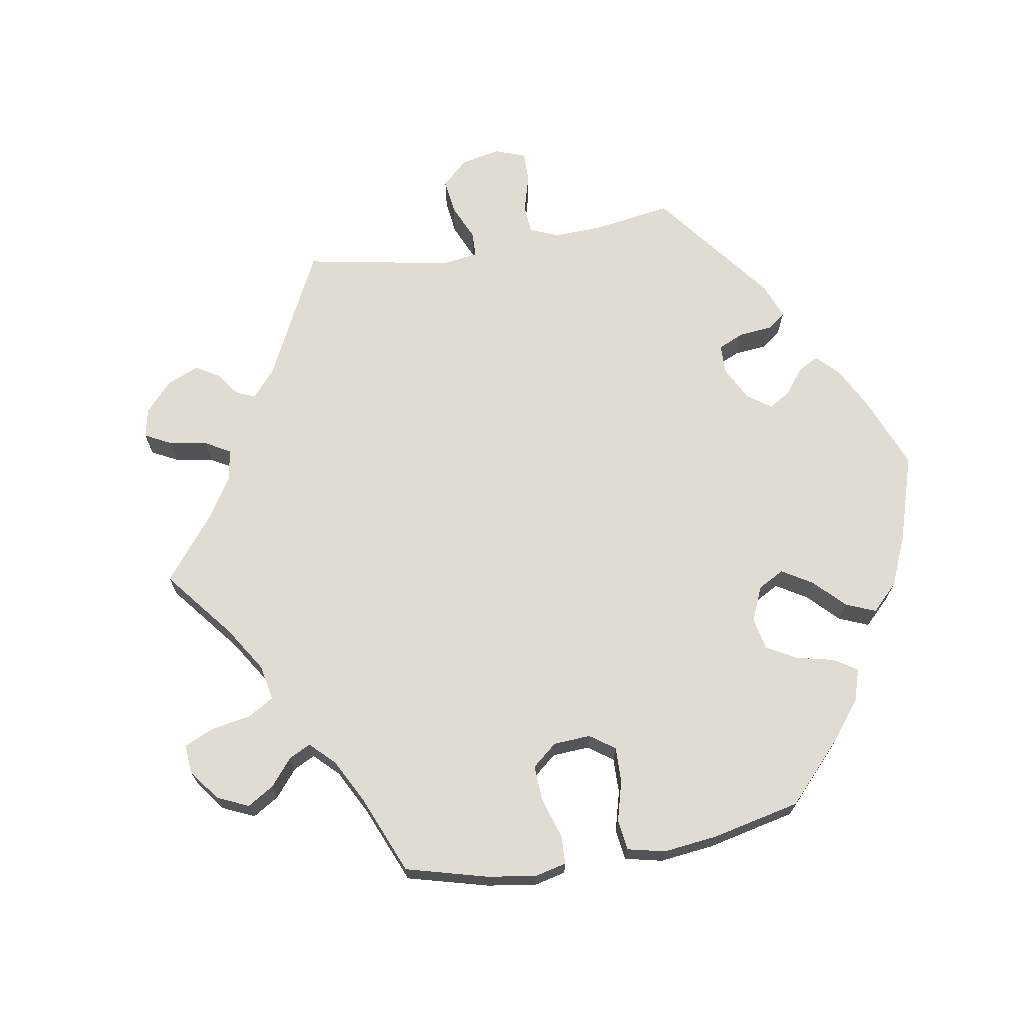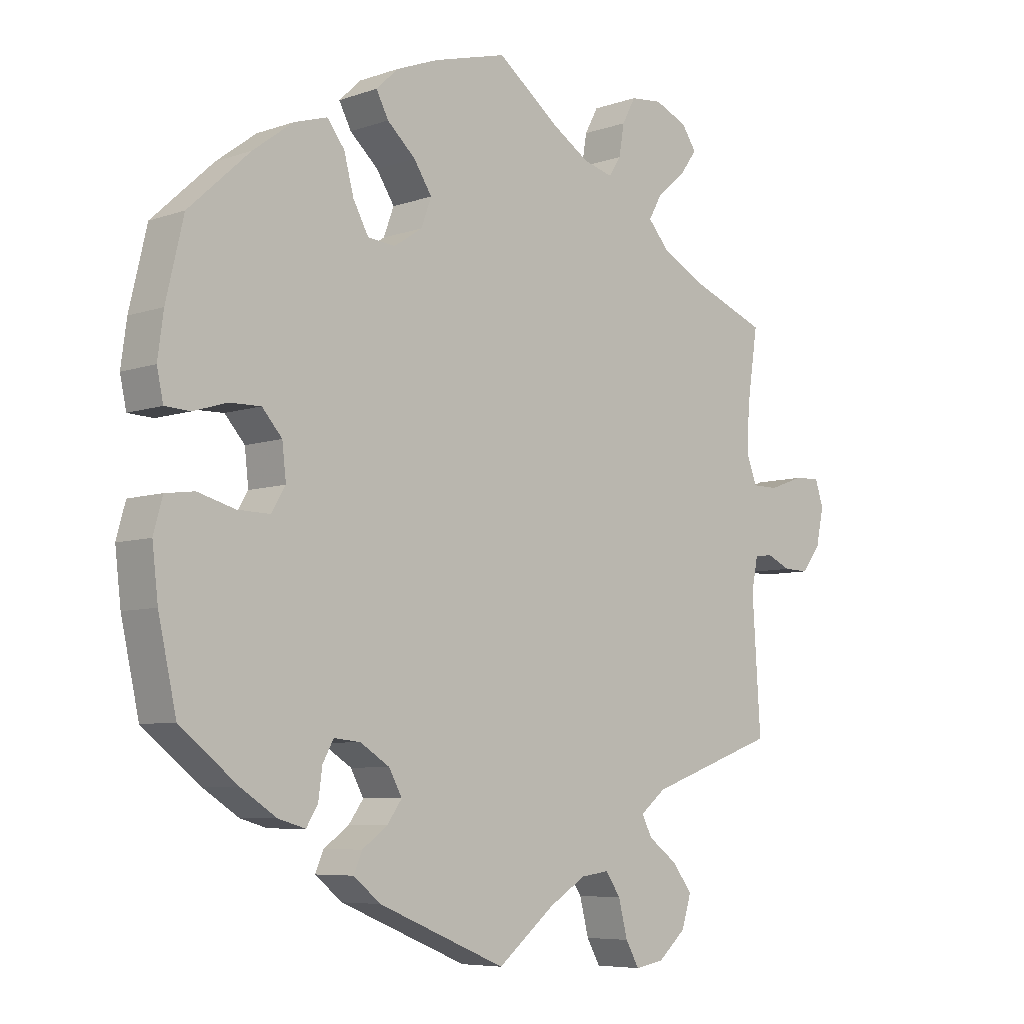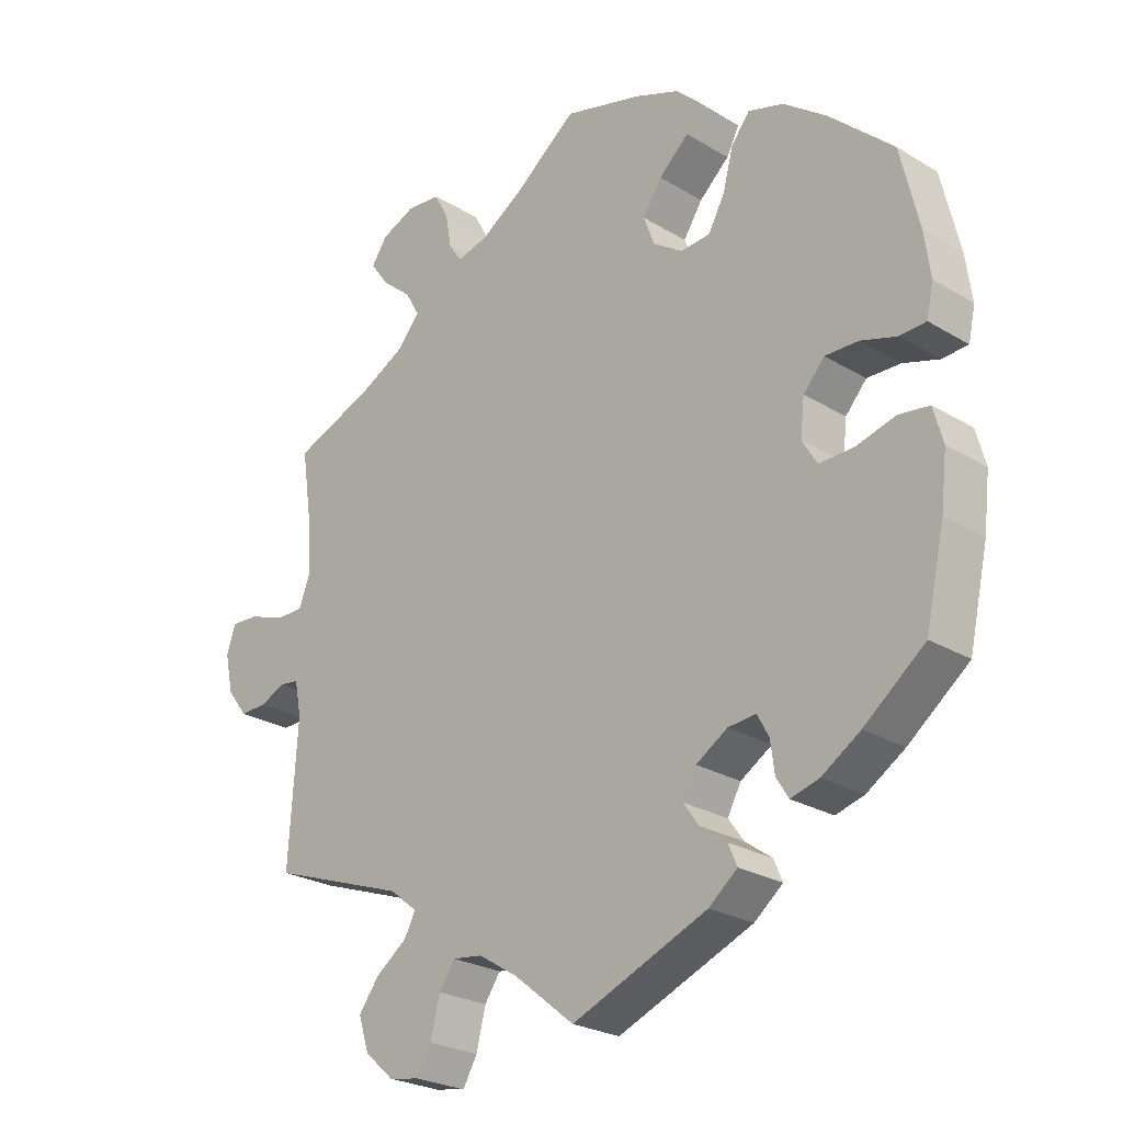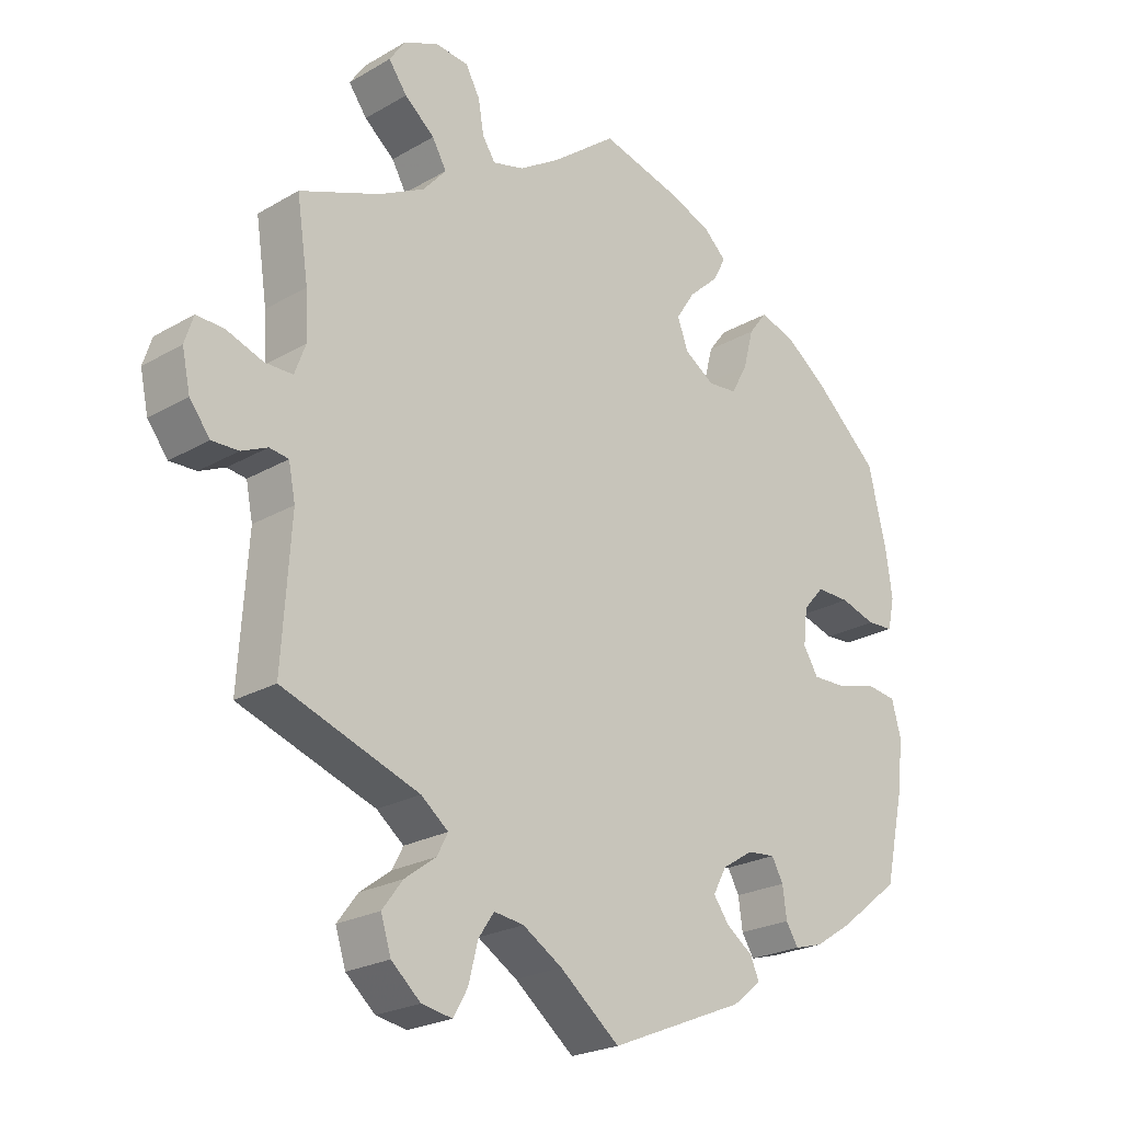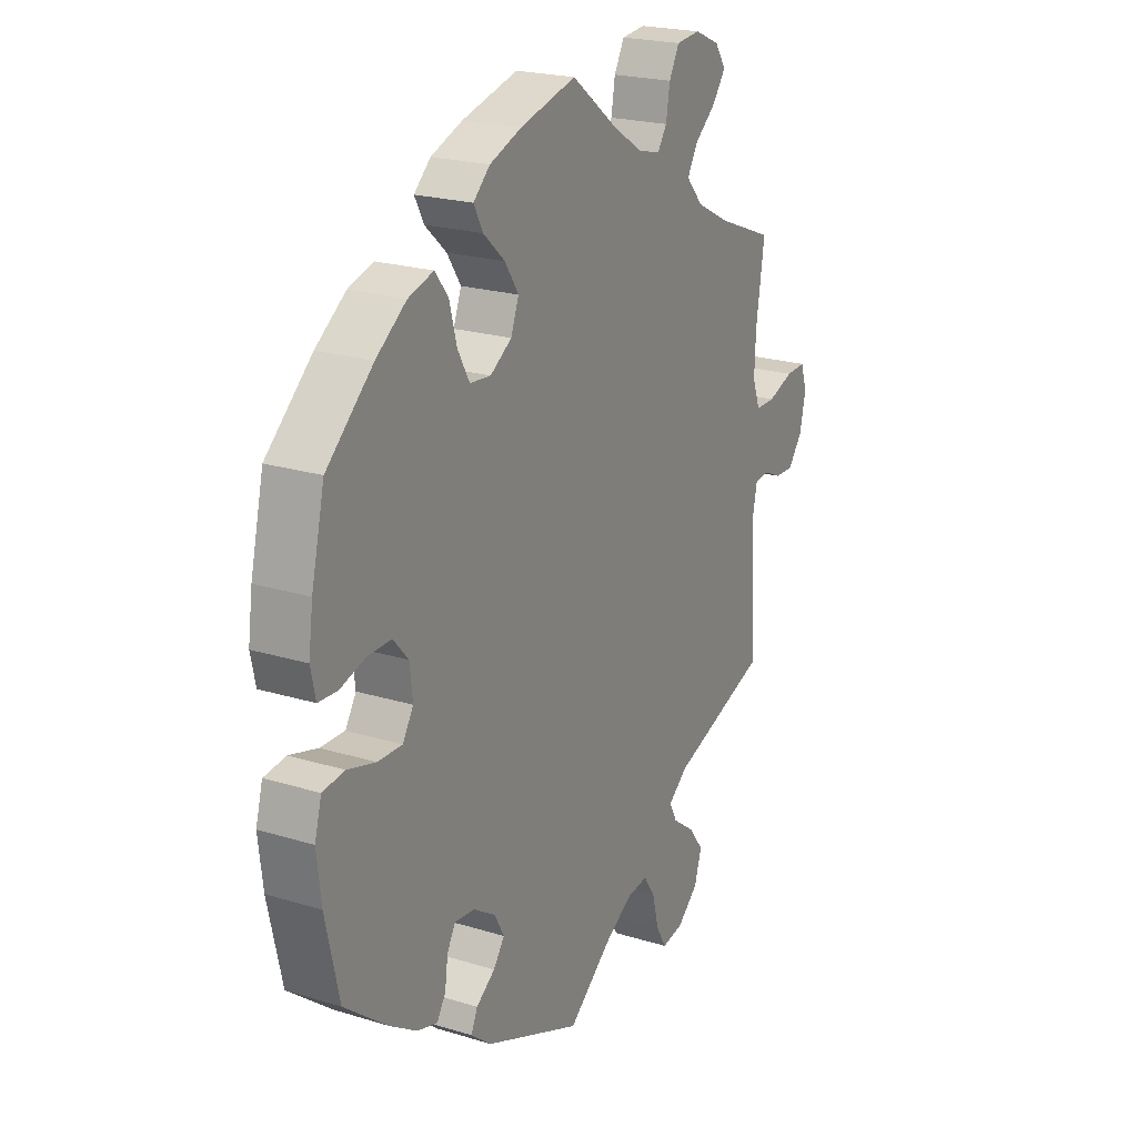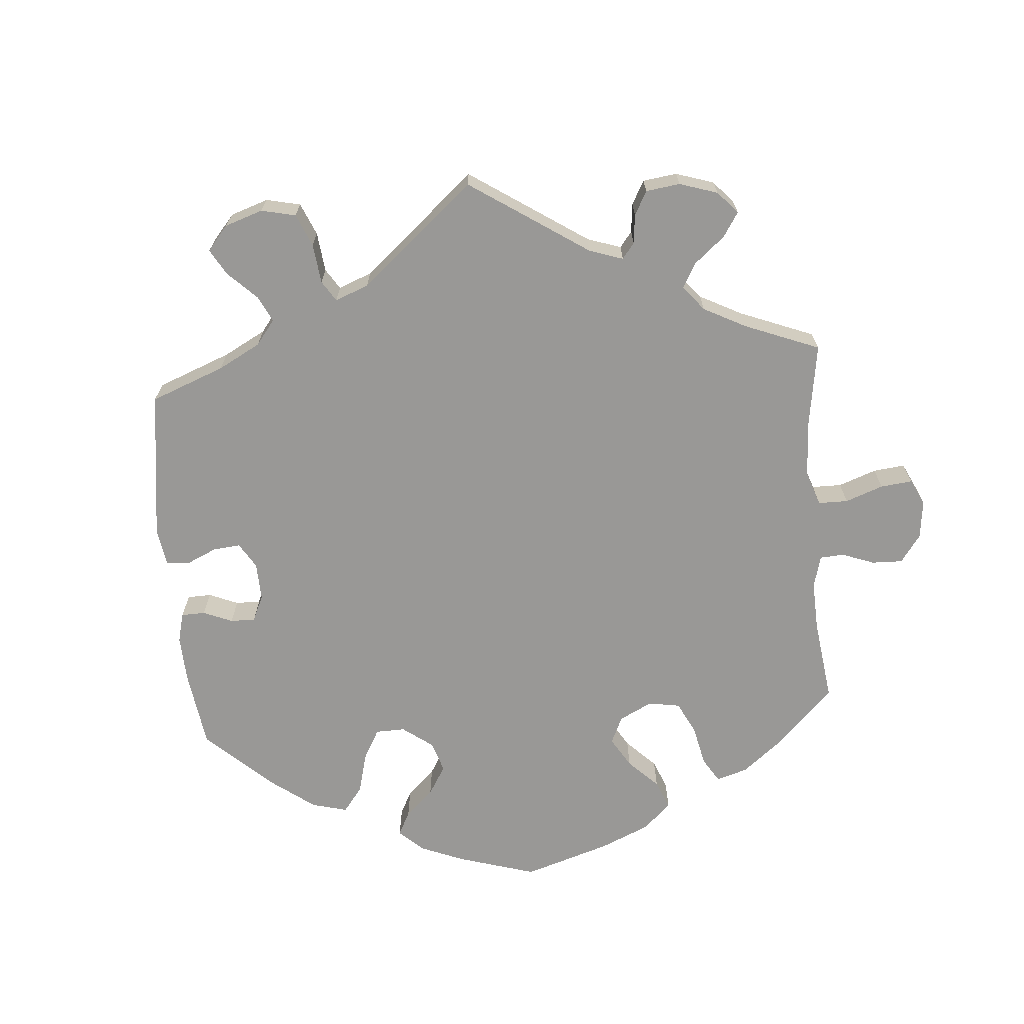
<metadata>
{"format":"obj","ext":"obj","renderer":"f3d","projection":"perspective","resolution":1024,"background":"white","views":[{"elev":69.3,"azim":20.3,"up":"+Y"},{"elev":-6.6,"azim":135.6,"up":"+Z"},{"elev":-25.1,"azim":45.7,"up":"+Z"},{"elev":-23.2,"azim":-45.5,"up":"+Z"},{"elev":21.8,"azim":118.4,"up":"+Z"},{"elev":-68.6,"azim":-115.3,"up":"+Y"}]}
</metadata>
<code>
v -0.088 0.07 -0.507
v -0.146 0.07 -0.471
v -0.19 0.07 -0.465
v -0.213 0.07 -0.499
v -0.227 0.07 -0.554
v -0.248 0.07 -0.591
v -0.293 0.07 -0.583
v -0.336 0.07 -0.545
v -0.351 0.07 -0.497
v -0.321 0.07 -0.457
v -0.275 0.07 -0.423
v -0.259 0.07 -0.392
v -0.299 0.07 -0.36
v -0.5 0.07 -0.289
v -0.487 0.07 -0.086
v -0.497 0.07 -0.036
v -0.525 0.07 -0.032
v -0.563 0.07 -0.049
v -0.602 0.07 -0.05
v -0.632 0.07 -0.011
v -0.644 0.07 0.045
v -0.631 0.07 0.085
v -0.59 0.07 0.083
v -0.537 0.07 0.064
v -0.496 0.07 0.064
v -0.48 0.07 0.107
v -0.483 0.07 0.175
v -0.5 0.07 0.289
v -0.382 0.07 0.335
v -0.315 0.07 0.37
v -0.281 0.07 0.409
v -0.302 0.07 0.446
v -0.346 0.07 0.483
v -0.373 0.07 0.52
v -0.35 0.07 0.554
v -0.299 0.07 0.576
v -0.25 0.07 0.571
v -0.229 0.07 0.532
v -0.221 0.07 0.484
v -0.202 0.07 0.455
v -0.156 0.07 0.467
v -0.096 0.07 0.505
v -0.001 0.07 0.578
v 0.114 0.07 0.547
v 0.179 0.07 0.522
v 0.213 0.07 0.49
v 0.194 0.07 0.454
v 0.15 0.07 0.414
v 0.122 0.07 0.371
v 0.138 0.07 0.328
v 0.182 0.07 0.299
v 0.225 0.07 0.303
v 0.249 0.07 0.347
v 0.264 0.07 0.404
v 0.291 0.07 0.439
v 0.343 0.07 0.423
v 0.405 0.07 0.377
v 0.5 0.07 0.29
v 0.527 0.07 0.175
v 0.536 0.07 0.109
v 0.526 0.07 0.063
v 0.487 0.07 0.061
v 0.435 0.07 0.077
v 0.386 0.07 0.078
v 0.355 0.07 0.043
v 0.349 0.07 -0.01
v 0.371 0.07 -0.046
v 0.421 0.07 -0.045
v 0.479 0.07 -0.029
v 0.524 0.07 -0.035
v 0.538 0.07 -0.086
v 0.529 0.07 -0.163
v 0.501 0.07 -0.289
v 0.412 0.07 -0.359
v 0.356 0.07 -0.395
v 0.314 0.07 -0.407
v 0.296 0.07 -0.378
v 0.29 0.07 -0.333
v 0.273 0.07 -0.302
v 0.232 0.07 -0.306
v 0.186 0.07 -0.335
v 0.166 0.07 -0.372
v 0.189 0.07 -0.404
v 0.228 0.07 -0.432
v 0.241 0.07 -0.462
v 0.199 0.07 -0.496
v 0 0.07 -0.578
v -0.088 0 -0.507
v -0.146 0 -0.471
v -0.19 0 -0.465
v -0.213 0 -0.499
v -0.227 0 -0.554
v -0.248 0 -0.591
v -0.293 0 -0.583
v -0.336 0 -0.545
v -0.351 0 -0.497
v -0.321 0 -0.457
v -0.275 0 -0.423
v -0.259 0 -0.392
v -0.299 0 -0.36
v -0.5 0 -0.289
v -0.487 0 -0.086
v -0.497 0 -0.036
v -0.525 0 -0.032
v -0.563 0 -0.049
v -0.602 0 -0.05
v -0.632 0 -0.011
v -0.644 0 0.045
v -0.631 0 0.085
v -0.59 0 0.083
v -0.537 0 0.064
v -0.496 0 0.064
v -0.48 0 0.107
v -0.483 0 0.175
v -0.5 0 0.289
v -0.382 0 0.335
v -0.315 0 0.37
v -0.281 0 0.409
v -0.302 0 0.446
v -0.346 0 0.483
v -0.373 0 0.52
v -0.35 0 0.554
v -0.299 0 0.576
v -0.25 0 0.571
v -0.229 0 0.532
v -0.221 0 0.484
v -0.202 0 0.455
v -0.156 0 0.467
v -0.096 0 0.505
v -0.001 0 0.578
v 0.114 0 0.547
v 0.179 0 0.522
v 0.213 0 0.49
v 0.194 0 0.454
v 0.15 0 0.414
v 0.122 0 0.371
v 0.138 0 0.328
v 0.182 0 0.299
v 0.225 0 0.303
v 0.249 0 0.347
v 0.264 0 0.404
v 0.291 0 0.439
v 0.343 0 0.423
v 0.405 0 0.377
v 0.5 0 0.29
v 0.527 0 0.175
v 0.536 0 0.109
v 0.526 0 0.063
v 0.487 0 0.061
v 0.435 0 0.077
v 0.386 0 0.078
v 0.355 0 0.043
v 0.349 0 -0.01
v 0.371 0 -0.046
v 0.421 0 -0.045
v 0.479 0 -0.029
v 0.524 0 -0.035
v 0.538 0 -0.086
v 0.529 0 -0.163
v 0.501 0 -0.289
v 0.412 0 -0.359
v 0.356 0 -0.395
v 0.314 0 -0.407
v 0.296 0 -0.378
v 0.29 0 -0.333
v 0.273 0 -0.302
v 0.232 0 -0.306
v 0.186 0 -0.335
v 0.166 0 -0.372
v 0.189 0 -0.404
v 0.228 0 -0.432
v 0.241 0 -0.462
v 0.199 0 -0.496
v 0 0 -0.578
f 86 87 1
f 83 84 85 86
f 82 83 86 1
f 81 82 1 2
f 80 81 2 3
f 75 76 77 78
f 75 78 79
f 74 75 79
f 73 74 79
f 72 73 79
f 71 72 79 80
f 68 69 70 71
f 67 68 71 80
f 60 61 62 63
f 60 63 64
f 59 60 64
f 58 59 64
f 57 58 64 65
f 53 54 55 56
f 52 53 56 57
f 45 46 47 48
f 45 48 49
f 42 43 44 45
f 41 42 45 49
f 40 41 49 50
f 36 37 38 39
f 36 39 40
f 35 36 40
f 32 33 34 35
f 31 32 35 40
f 30 31 40 50
f 27 28 29
f 26 27 29 30
f 25 26 30 50
f 21 22 23 24
f 21 24 25
f 20 21 25
f 17 18 19 20
f 16 17 20 25
f 15 16 25 50
f 13 14 15 50
f 8 9 10 11
f 8 11 12
f 7 8 12
f 4 5 6 7
f 3 4 7 12
f 66 67 80 3
f 52 57 65
f 51 52 65 66
f 12 13 50 51
f 3 12 51 66
f 88 174 173
f 173 172 171 170
f 88 173 170 169
f 89 88 169 168
f 90 89 168 167
f 165 164 163 162
f 166 165 162
f 166 162 161
f 166 161 160
f 166 160 159
f 167 166 159 158
f 158 157 156 155
f 167 158 155 154
f 150 149 148 147
f 151 150 147
f 151 147 146
f 151 146 145
f 152 151 145 144
f 143 142 141 140
f 144 143 140 139
f 135 134 133 132
f 136 135 132
f 132 131 130 129
f 136 132 129 128
f 137 136 128 127
f 126 125 124 123
f 127 126 123
f 127 123 122
f 122 121 120 119
f 127 122 119 118
f 137 127 118 117
f 116 115 114
f 117 116 114 113
f 137 117 113 112
f 111 110 109 108
f 112 111 108
f 112 108 107
f 107 106 105 104
f 112 107 104 103
f 137 112 103 102
f 137 102 101 100
f 98 97 96 95
f 99 98 95
f 99 95 94
f 94 93 92 91
f 99 94 91 90
f 90 167 154 153
f 152 144 139
f 153 152 139 138
f 138 137 100 99
f 153 138 99 90
f 1 88 89 2
f 2 89 90 3
f 3 90 91 4
f 4 91 92 5
f 5 92 93 6
f 6 93 94 7
f 7 94 95 8
f 8 95 96 9
f 9 96 97 10
f 10 97 98 11
f 11 98 99 12
f 12 99 100 13
f 13 100 101 14
f 14 101 102 15
f 15 102 103 16
f 16 103 104 17
f 17 104 105 18
f 18 105 106 19
f 19 106 107 20
f 20 107 108 21
f 21 108 109 22
f 22 109 110 23
f 23 110 111 24
f 24 111 112 25
f 25 112 113 26
f 26 113 114 27
f 27 114 115 28
f 28 115 116 29
f 29 116 117 30
f 30 117 118 31
f 31 118 119 32
f 32 119 120 33
f 33 120 121 34
f 34 121 122 35
f 35 122 123 36
f 36 123 124 37
f 37 124 125 38
f 38 125 126 39
f 39 126 127 40
f 40 127 128 41
f 41 128 129 42
f 42 129 130 43
f 43 130 131 44
f 44 131 132 45
f 45 132 133 46
f 46 133 134 47
f 47 134 135 48
f 48 135 136 49
f 49 136 137 50
f 50 137 138 51
f 51 138 139 52
f 52 139 140 53
f 53 140 141 54
f 54 141 142 55
f 55 142 143 56
f 56 143 144 57
f 57 144 145 58
f 58 145 146 59
f 59 146 147 60
f 60 147 148 61
f 61 148 149 62
f 62 149 150 63
f 63 150 151 64
f 64 151 152 65
f 65 152 153 66
f 66 153 154 67
f 67 154 155 68
f 68 155 156 69
f 69 156 157 70
f 70 157 158 71
f 71 158 159 72
f 72 159 160 73
f 73 160 161 74
f 74 161 162 75
f 75 162 163 76
f 76 163 164 77
f 77 164 165 78
f 78 165 166 79
f 79 166 167 80
f 80 167 168 81
f 81 168 169 82
f 82 169 170 83
f 83 170 171 84
f 84 171 172 85
f 85 172 173 86
f 86 173 174 87
f 87 174 88 1

</code>
